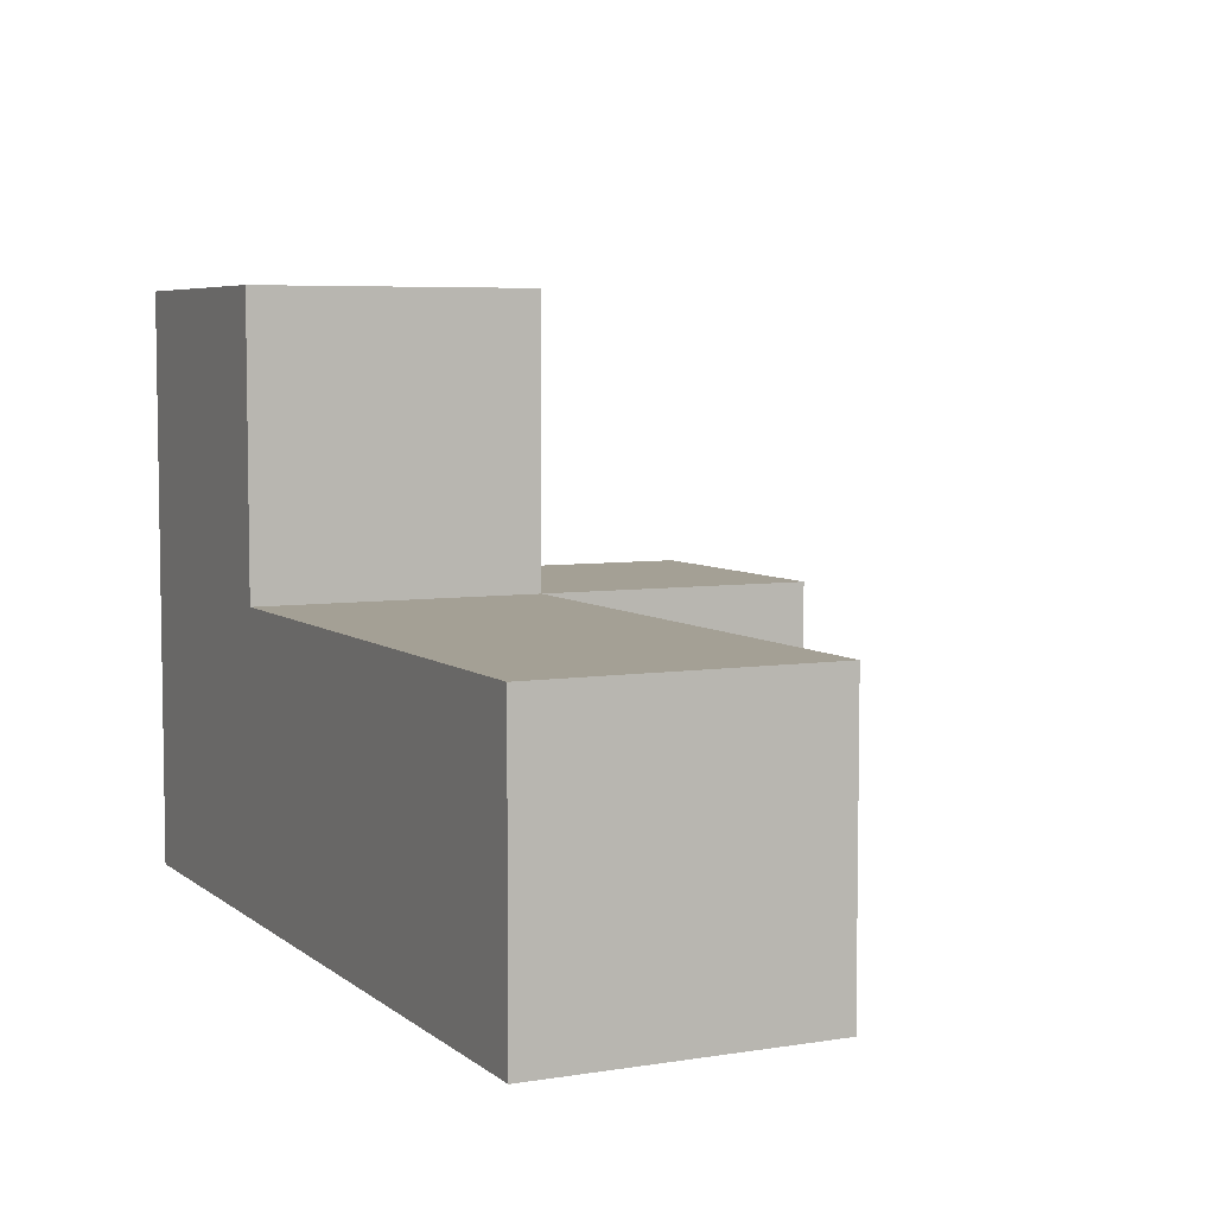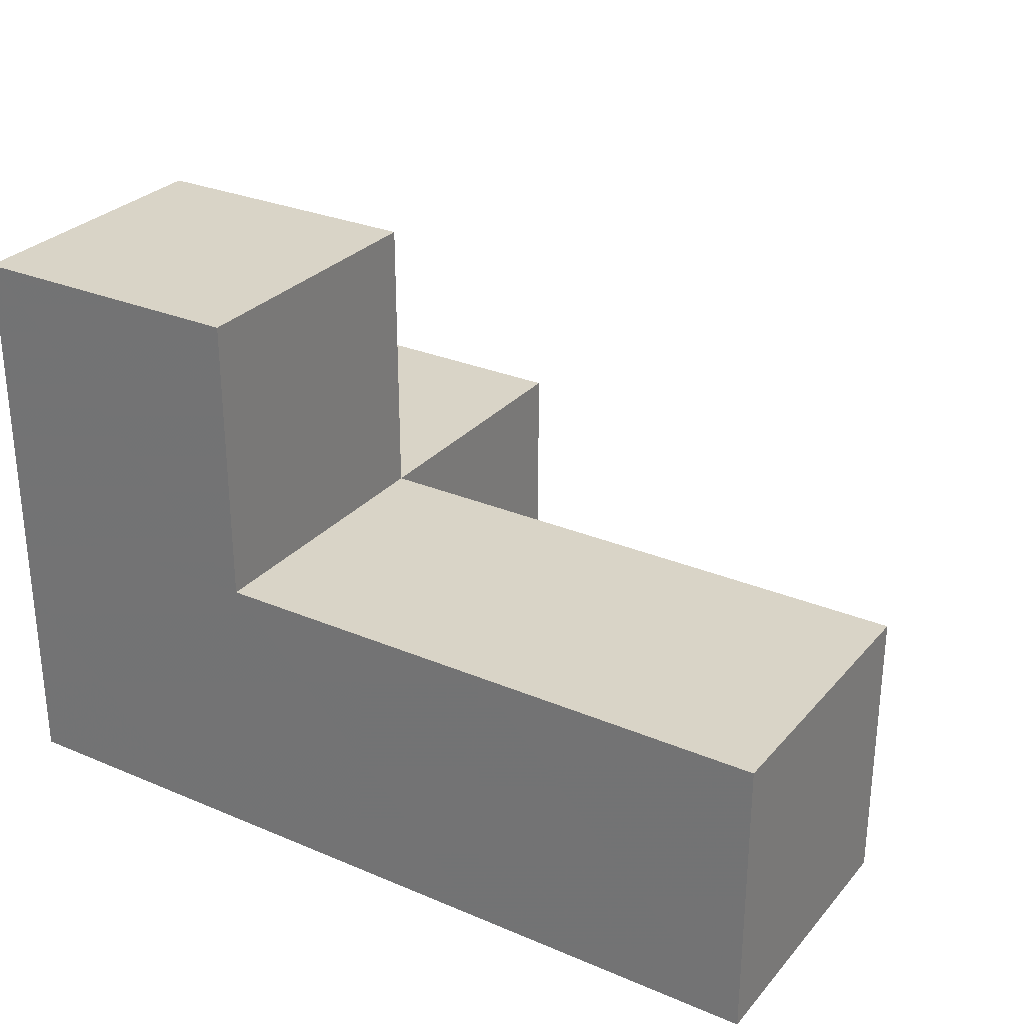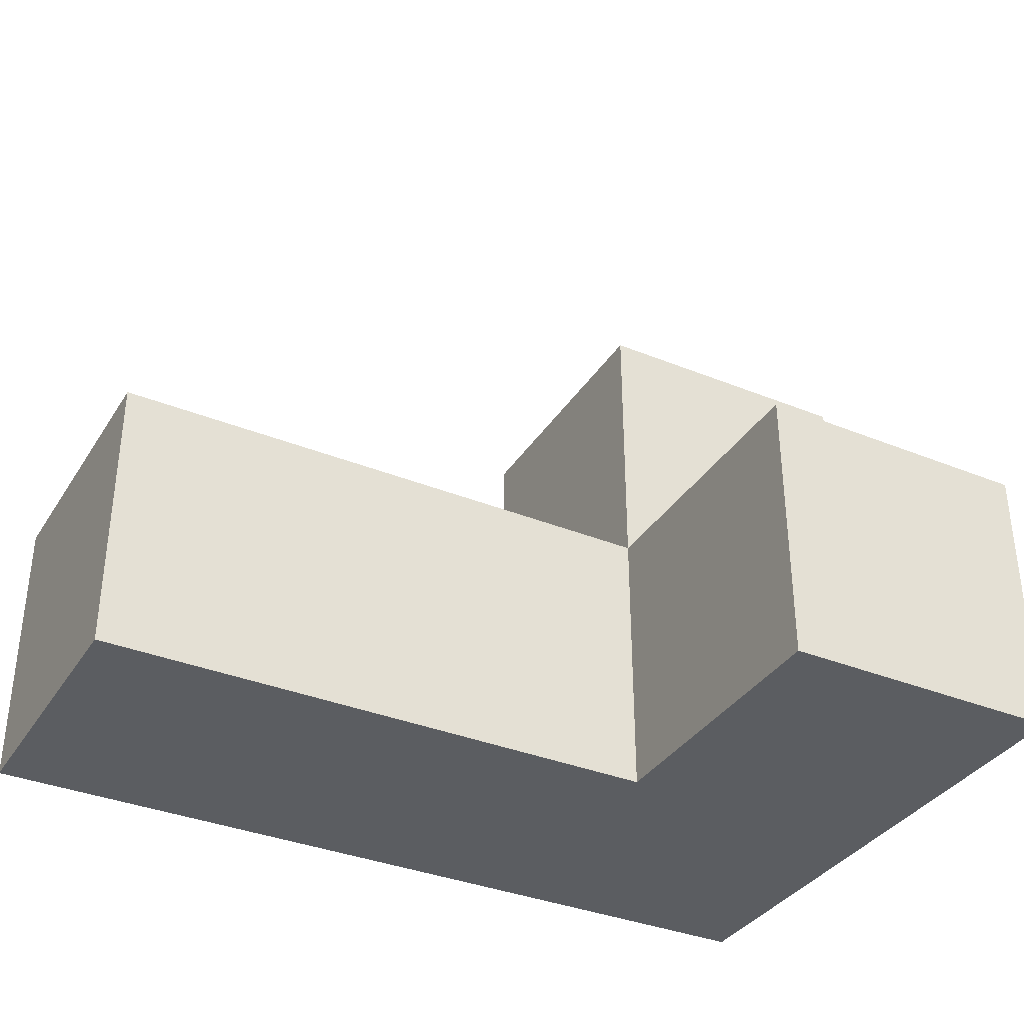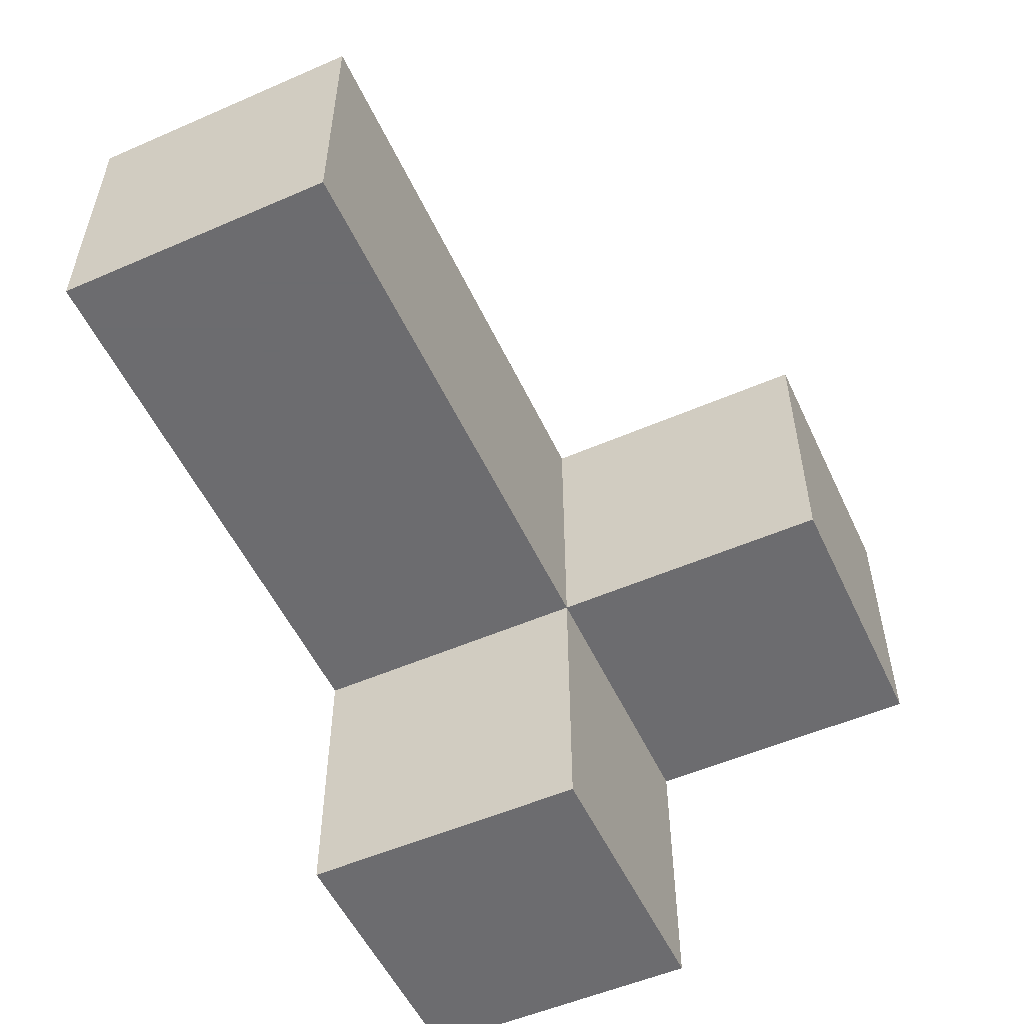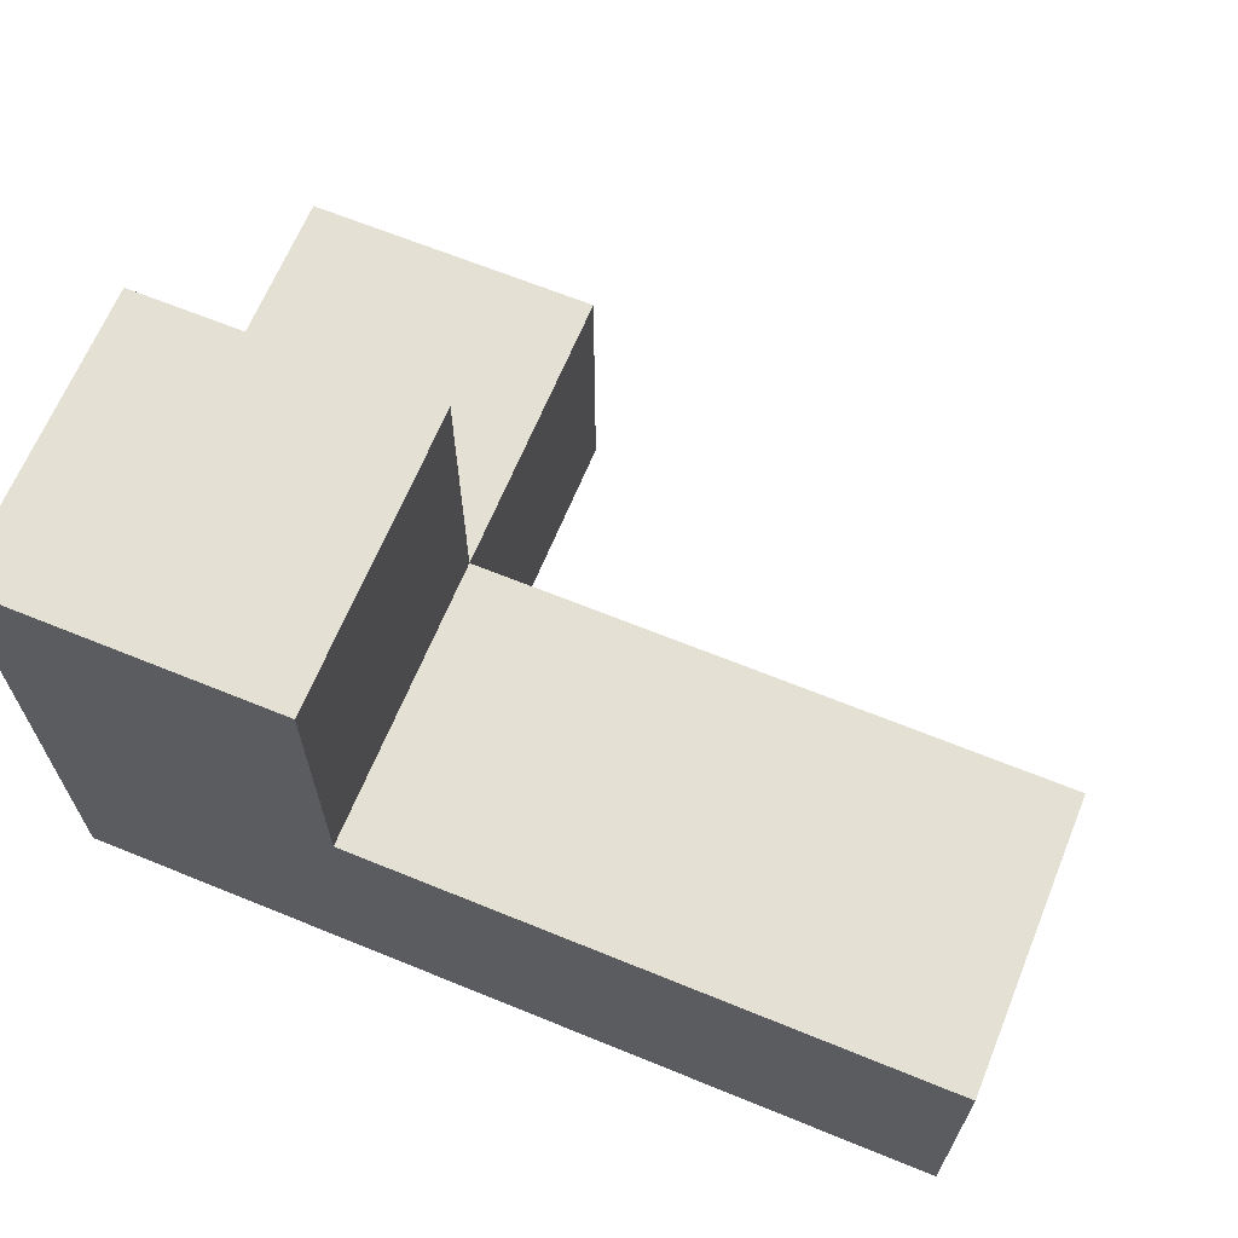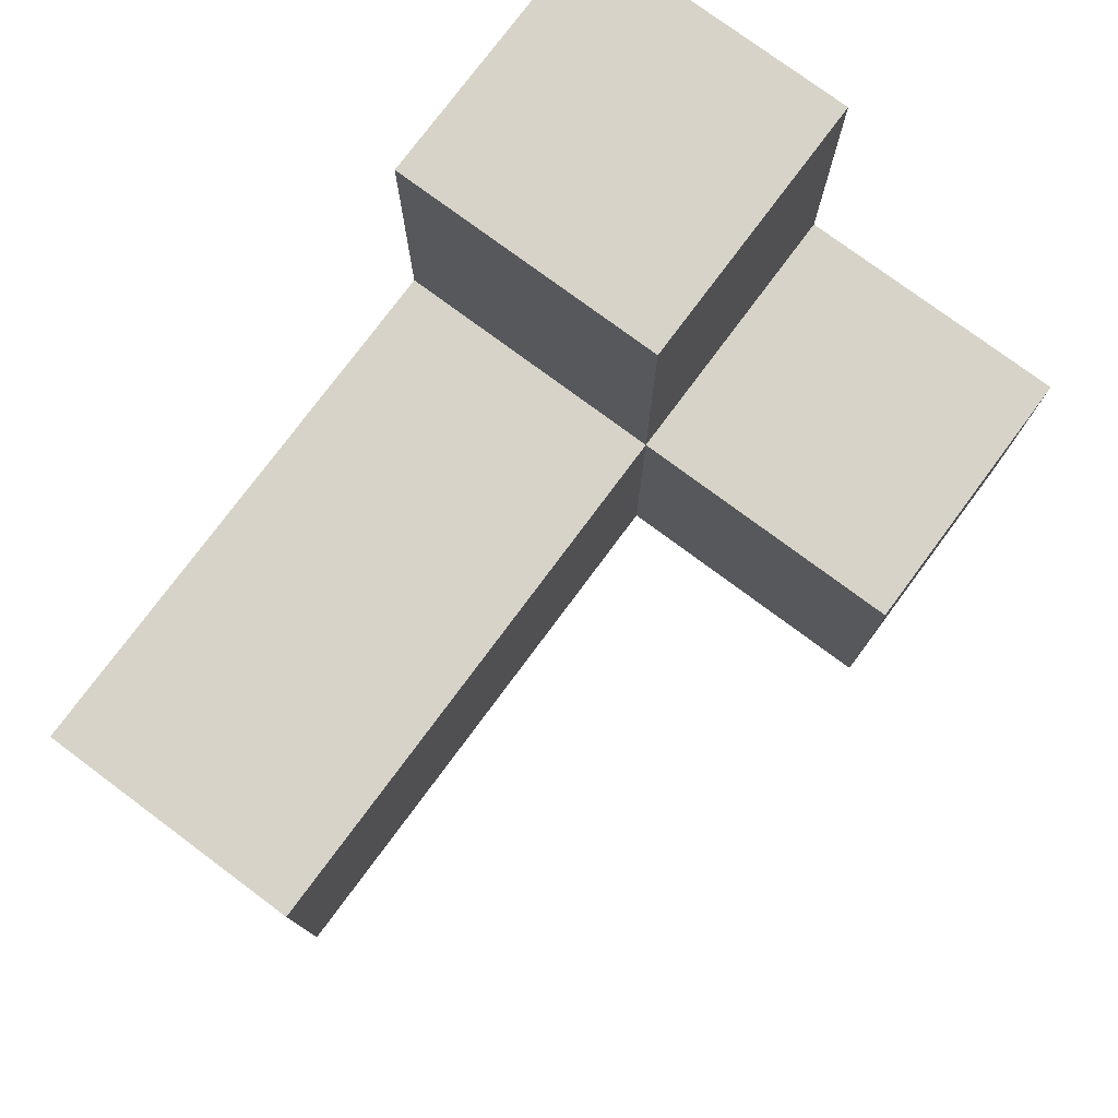
<metadata>
{"format":"obj","ext":"obj","renderer":"f3d","projection":"perspective","resolution":1024,"background":"white","views":[{"elev":5.8,"azim":-115.9,"up":"+Z"},{"elev":28.8,"azim":-147.7,"up":"+Z"},{"elev":-35.4,"azim":-28.3,"up":"+Z"},{"elev":-53.8,"azim":-65.2,"up":"+Y"},{"elev":65.8,"azim":-157.7,"up":"+Z"},{"elev":77.1,"azim":-53.4,"up":"+Z"}]}
</metadata>
<code>
v 3.988 3.993 0.9975
v 3.988 2.013 0.9975
v 2.998 2.013 0.9975
v 2.998 3.993 0.9975
v 1.018 3.002 0.0075
v 2.998 3.002 1.988
v 2.008 3.002 0.0075
v 3.988 3.002 1.988
v 3.988 2.013 0.0075
v 3.988 3.993 0.0075
v 1.018 3.993 0.9975
v 2.998 2.013 0.0075
v 2.998 3.002 0.9975
v 2.998 3.993 0.0075
v 3.988 3.002 0.9975
v 2.008 3.993 0.9975
v 3.988 3.993 1.988
v 1.018 3.002 0.9975
v 1.018 3.993 0.0075
v 2.998 3.993 1.988
v 2.998 3.002 0.0075
v 2.008 3.993 0.0075
v 3.988 3.002 0.0075
v 2.008 3.002 0.9975
f 7 5 22
f 19 22 5
f 18 24 11
f 16 11 24
f 5 7 18
f 24 18 7
f 22 19 16
f 11 16 19
f 19 5 11
f 18 11 5
f 21 7 14
f 22 14 7
f 24 13 16
f 4 16 13
f 7 21 24
f 13 24 21
f 14 22 4
f 16 4 22
f 23 21 10
f 14 10 21
f 10 14 1
f 4 1 14
f 23 10 15
f 1 15 10
f 9 12 23
f 21 23 12
f 3 2 13
f 15 13 2
f 12 9 3
f 2 3 9
f 21 12 13
f 3 13 12
f 9 23 2
f 15 2 23
f 6 8 20
f 17 20 8
f 13 15 6
f 8 6 15
f 1 4 17
f 20 17 4
f 4 13 20
f 6 20 13
f 15 1 8
f 17 8 1

</code>
